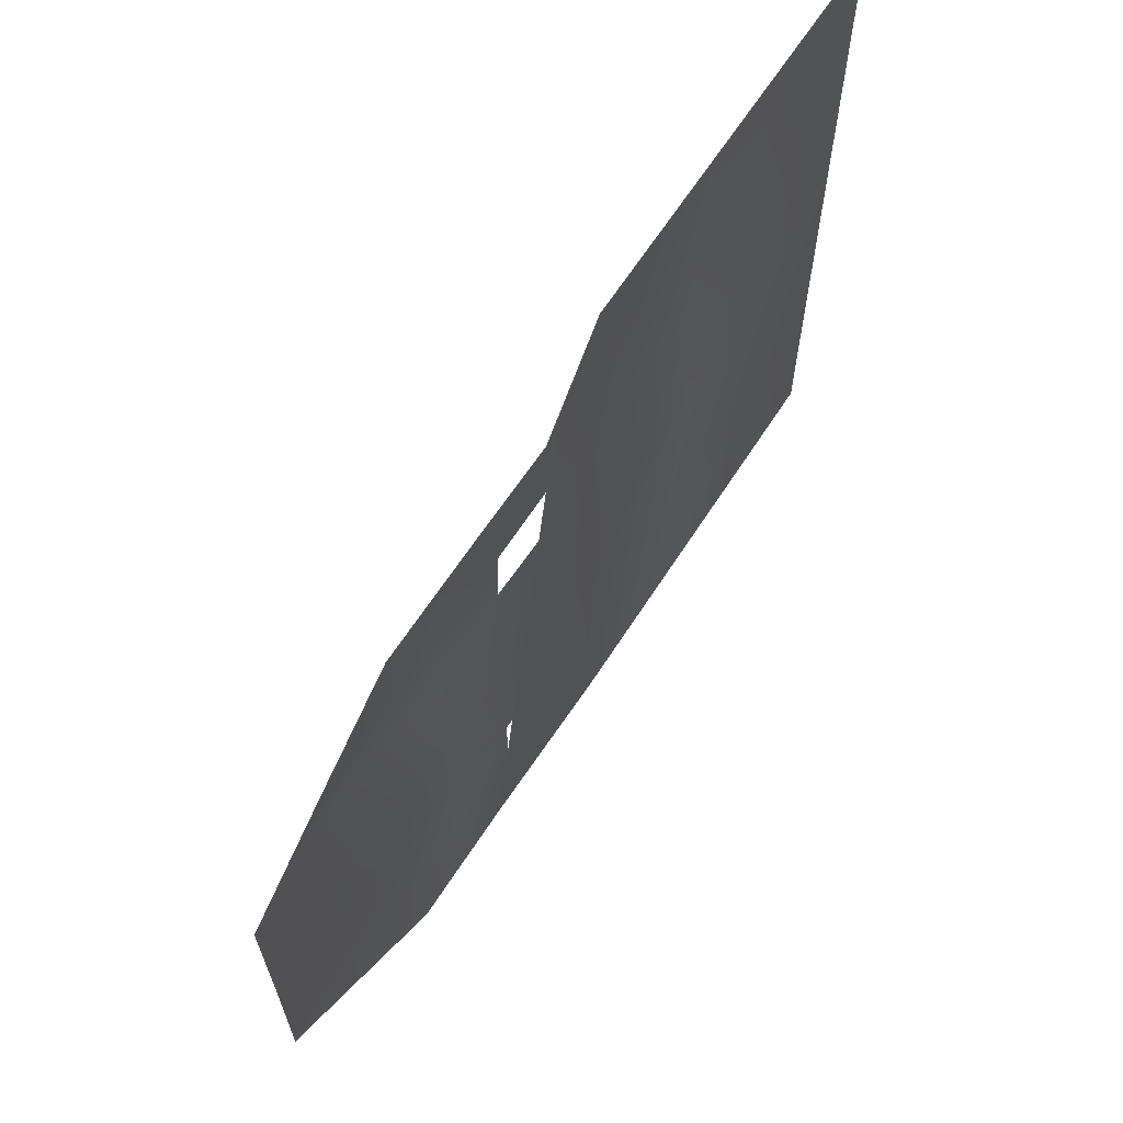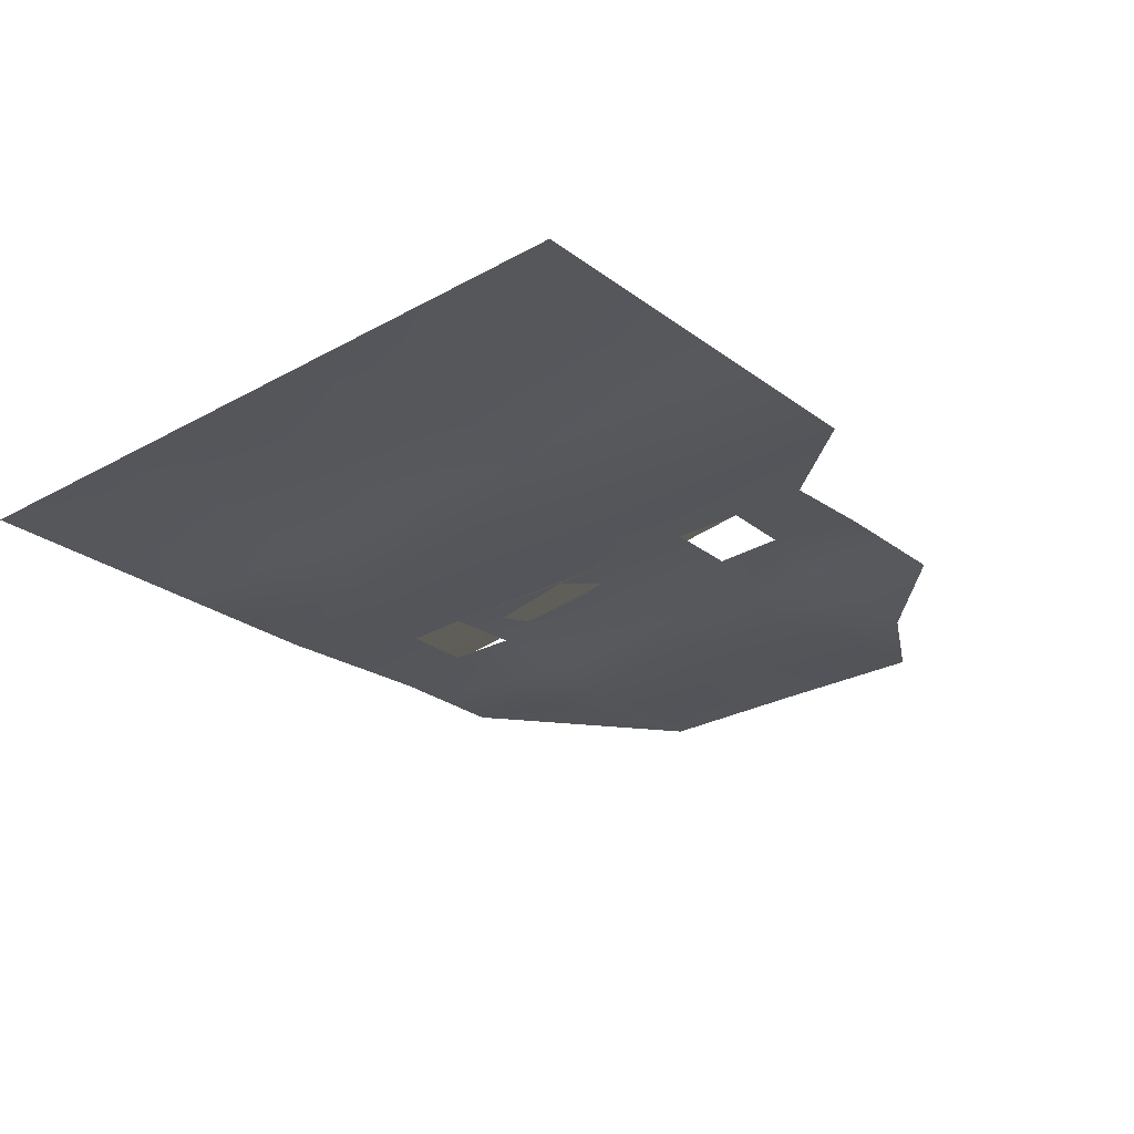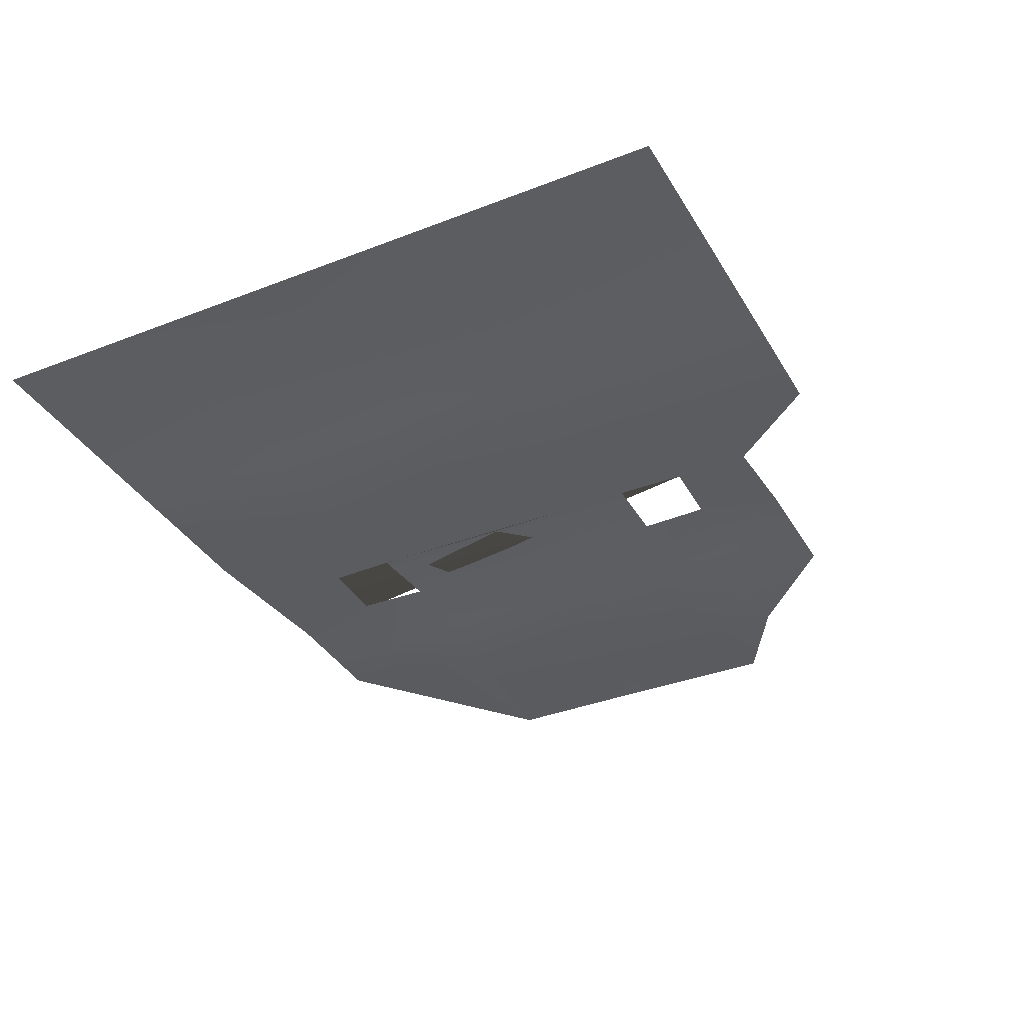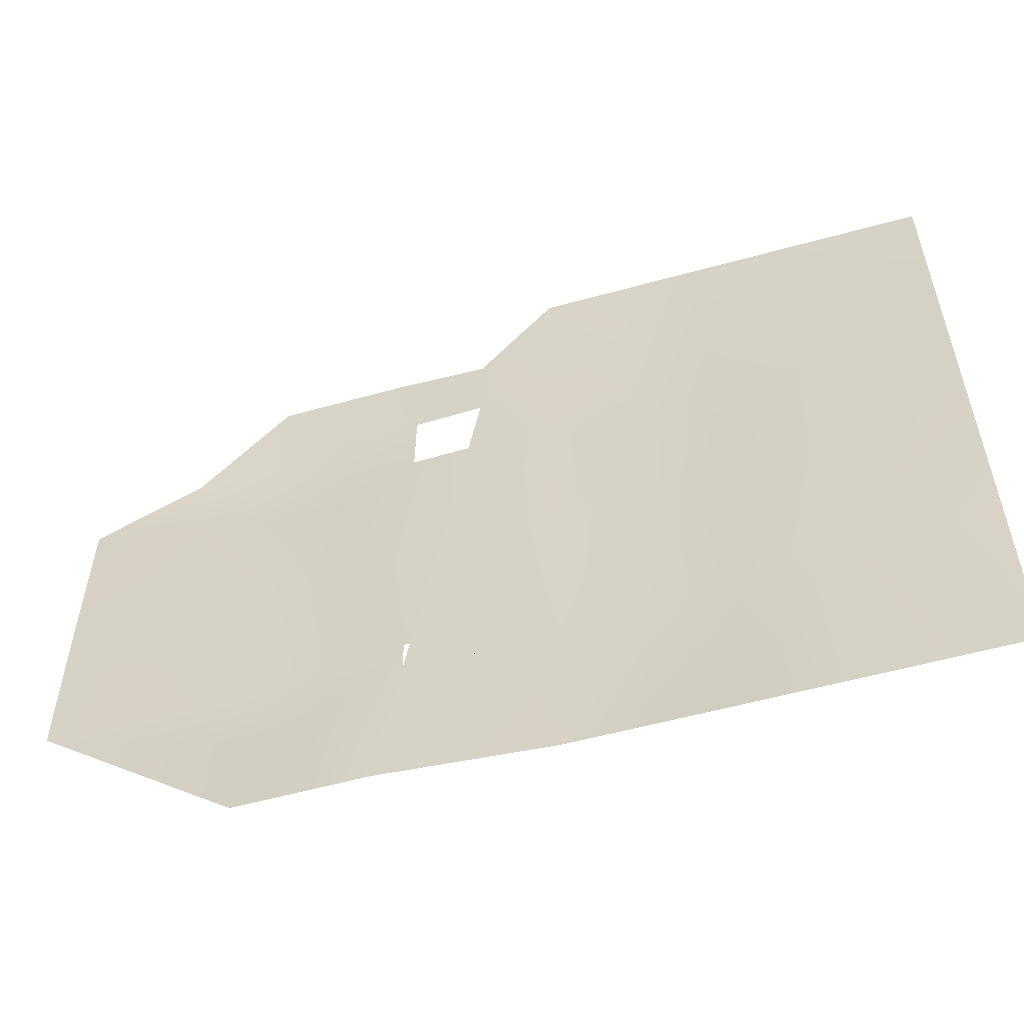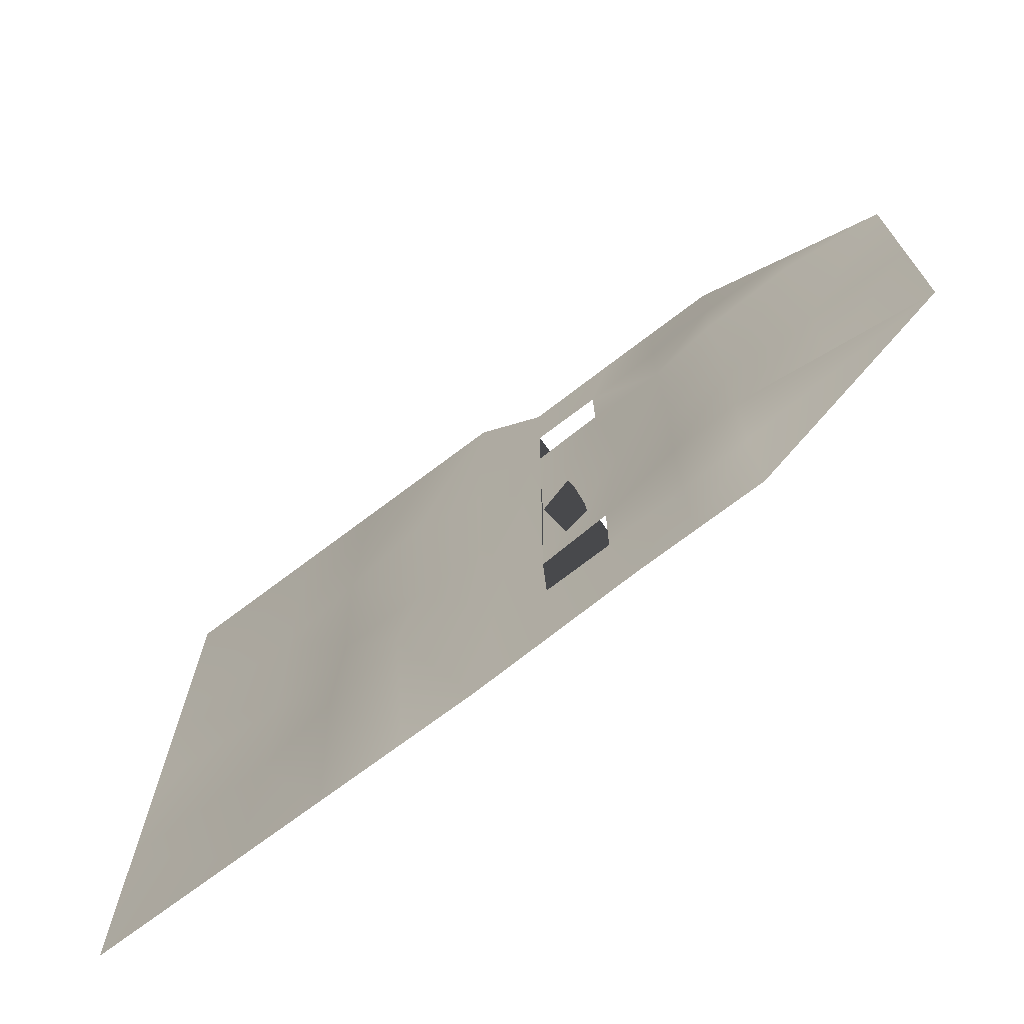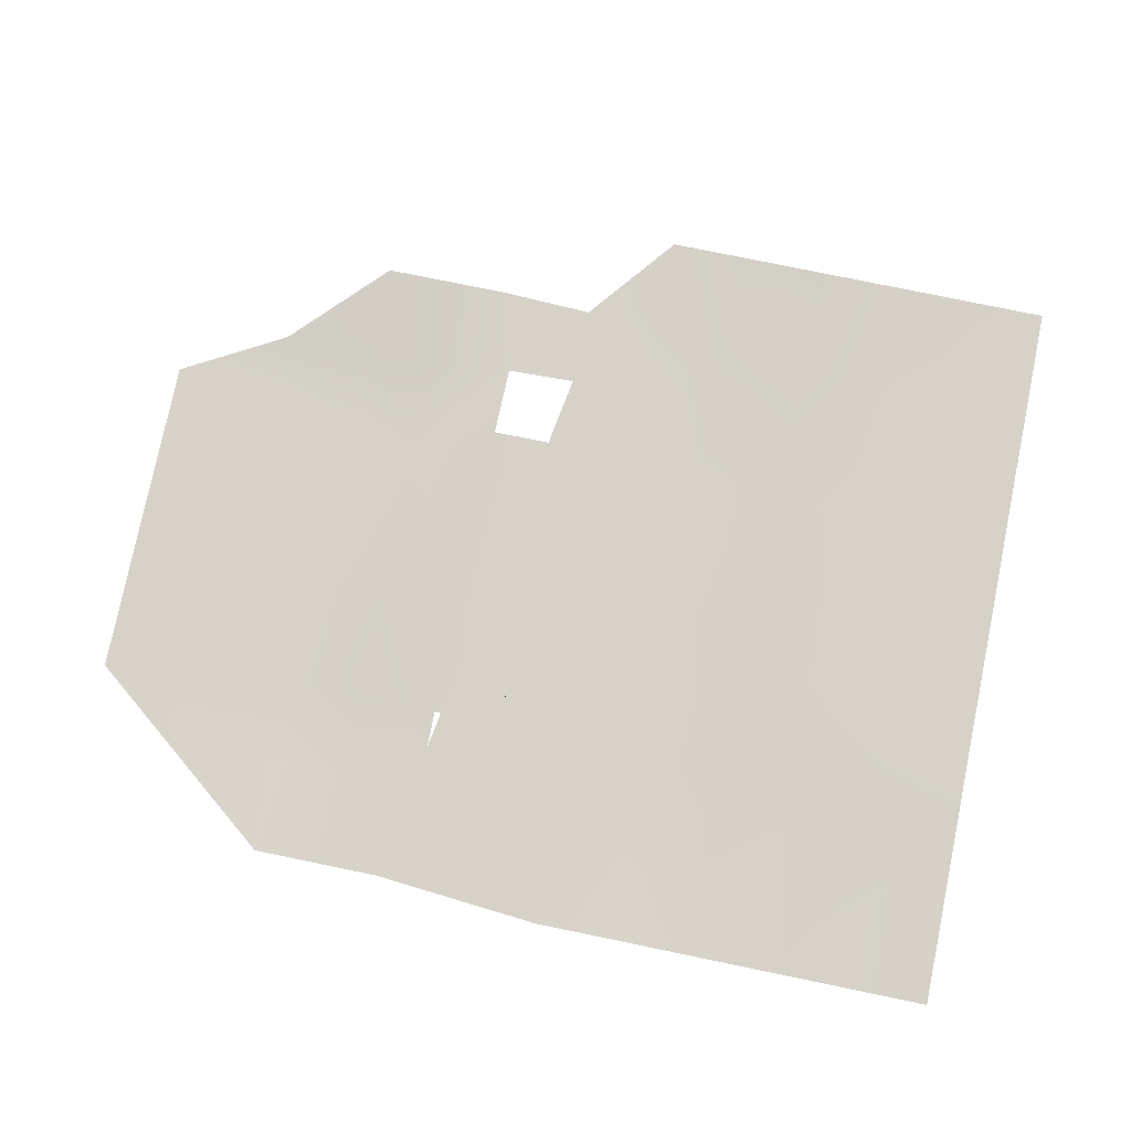
<metadata>
{"format":"obj","ext":"obj","renderer":"f3d","projection":"perspective","resolution":1024,"background":"white","views":[{"elev":65.0,"azim":122.8,"up":"+Z"},{"elev":-26.6,"azim":-49.0,"up":"+Y"},{"elev":-36.2,"azim":-63.0,"up":"+Y"},{"elev":-55.7,"azim":-163.8,"up":"+Z"},{"elev":-71.2,"azim":37.2,"up":"+Z"},{"elev":78.3,"azim":-168.4,"up":"+Y"}]}
</metadata>
<code>
g default
v -28.08 -0.2383 13.62
v -12.11 -0.2383 10.48
v -12.07 -0.2383 7.849
v -12.11 -0.2461 5.466
v -12.11 -0.2383 0
v -12.14 -0.2484 -4.933
v -12.05 -0.2383 -7.244
v -28.08 -0.2383 -11.09
v -9.729 -0.2948 5.466
v -9.073 -0.2516 1e-06
v -9.77 -0.2962 -4.717
v -7.074 -0.546 4.312
v -7.074 -0.2955 0
v -7.074 -0.5732 -4.286
v -9.025 -0.2383 10.61
v -9.767 -0.2615 7.791
v -9.795 -0.2692 -7.242
v -9.025 -0.2383 -10.61
v -7.098 -0.2486 10.61
v -7.098 -0.3951 7.474
v -7.098 -0.4037 -7.438
v -7.098 -0.2481 -10.61
v -14.64 -0.2383 13.63
v -14.64 -0.2383 -11.09
v -4.757 -0.7419 4.613
v -4.757 -0.3282 1e-06
v -4.757 -0.7468 -4.587
v -4.781 -0.2597 10.61
v -4.781 -0.5112 7.474
v -4.781 -0.5069 -7.438
v -4.781 -0.2589 -10.61
v -1.681 -0.6036 5.466
v -1.681 -0.2754 -0
v -1.681 -0.4633 -5.44
v -1.705 -0.4505 7.474
v 1.769 -0.2795 5.466
v 1.769 -0.2383 0
v 1.769 -0.2457 -5.44
v -17.15 -0.2383 13.63
v -17.15 -0.2383 -11.09
v -20.05 -0.2383 13.63
v -20.05 -0.2383 -11.09
v -23.01 -0.2383 13.63
v -23.01 -0.2383 -11.09
v -28.08 -0.2383 -4.894
v -23.01 -0.1268 -4.894
v -20.05 -0.5475 -4.894
v -17.15 -0.888 -4.894
v -14.64 -0.4295 -4.894
v -28.08 -0.2383 5.254
v -23.01 -0.2686 5.254
v -20.05 -0.5472 5.254
v -17.15 -0.7884 5.254
v -14.64 -0.4104 5.254
v -28.08 -0.2383 0.2074
v -23.01 0.01706 0.2074
v -20.05 -0.2913 0.2074
v -17.15 -0.2913 0.2074
v -14.64 -0.2427 0.2074
g GroundPlane
f 45 46 44 8
f 5 4 9 10
f 6 5 10 11
f 10 9 12 13
f 11 10 13 14
f 16 15 19 20
f 18 17 21 22
f 11 14 21 17
f 16 20 12 9
f 3 4 5 6 7 17 18 24 49 59 54 23 2 15 16
f 13 12 25 26
f 14 13 26 27
f 20 19 28 29
f 22 21 30 31
f 21 14 27 30
f 12 20 29 25
f 26 25 32 33
f 27 26 33 34
f 29 28 35
f 38 31 30 27 34
f 25 29 35 32
f 33 32 36 37
f 34 33 37 38
f 32 35 36
f 48 49 24 40
f 47 48 40 42
f 46 47 42 44
f 55 56 46 45
f 56 57 47 46
f 57 58 48 47
f 58 59 49 48
f 43 51 50 1
f 41 52 51 43
f 39 53 52 41
f 23 54 53 39
f 50 51 56 55
f 51 52 57 56
f 52 53 58 57
f 53 54 59 58

</code>
